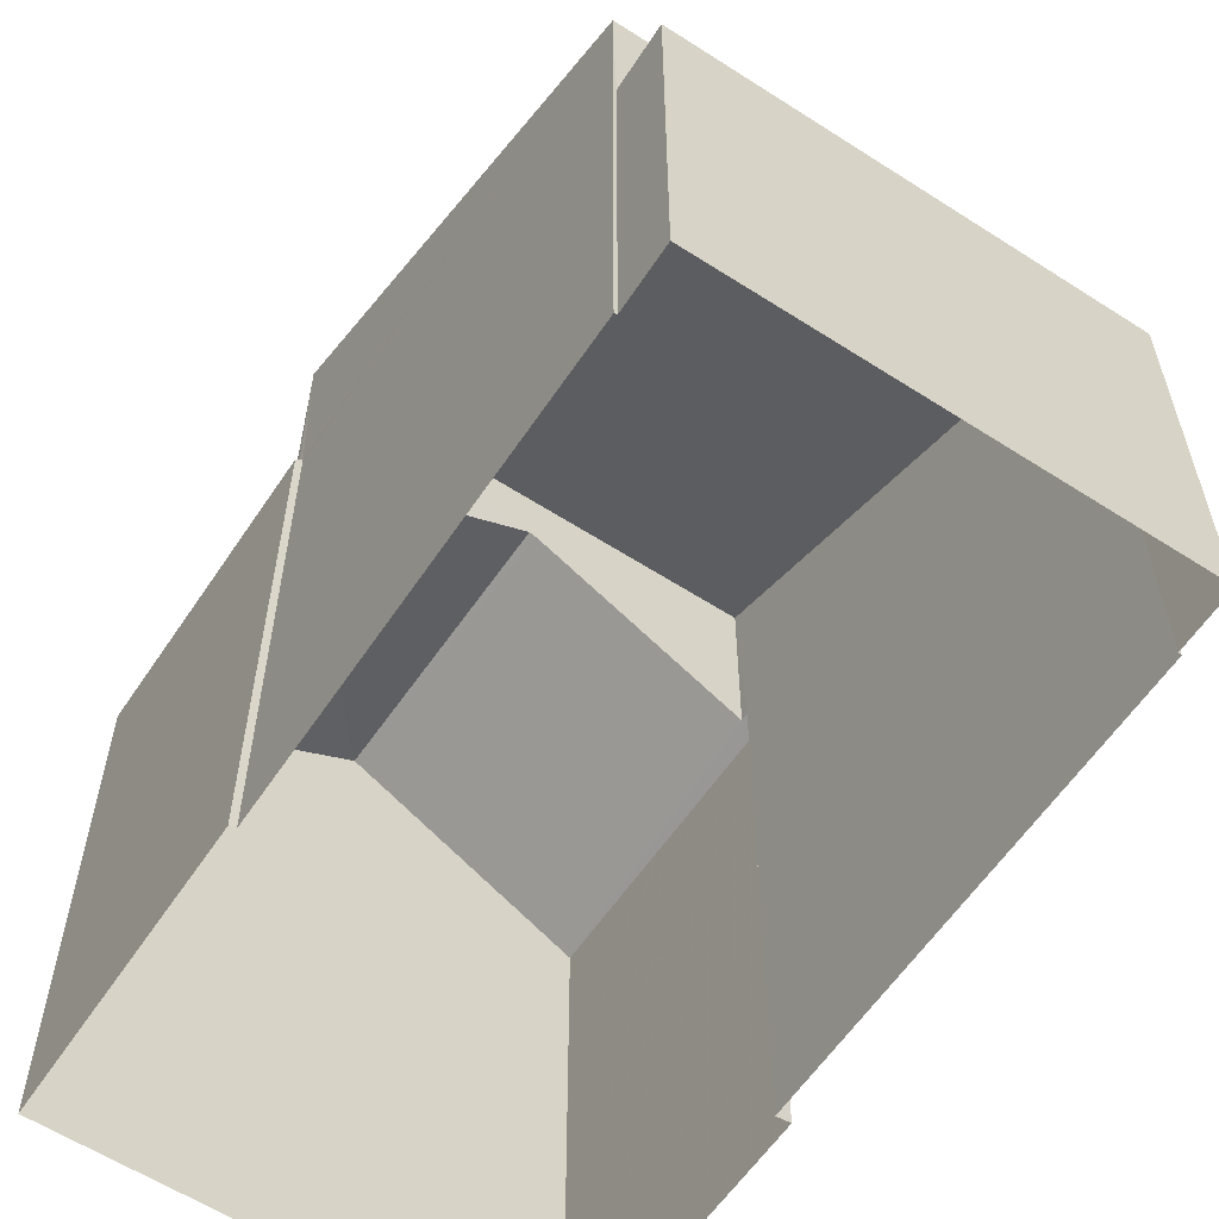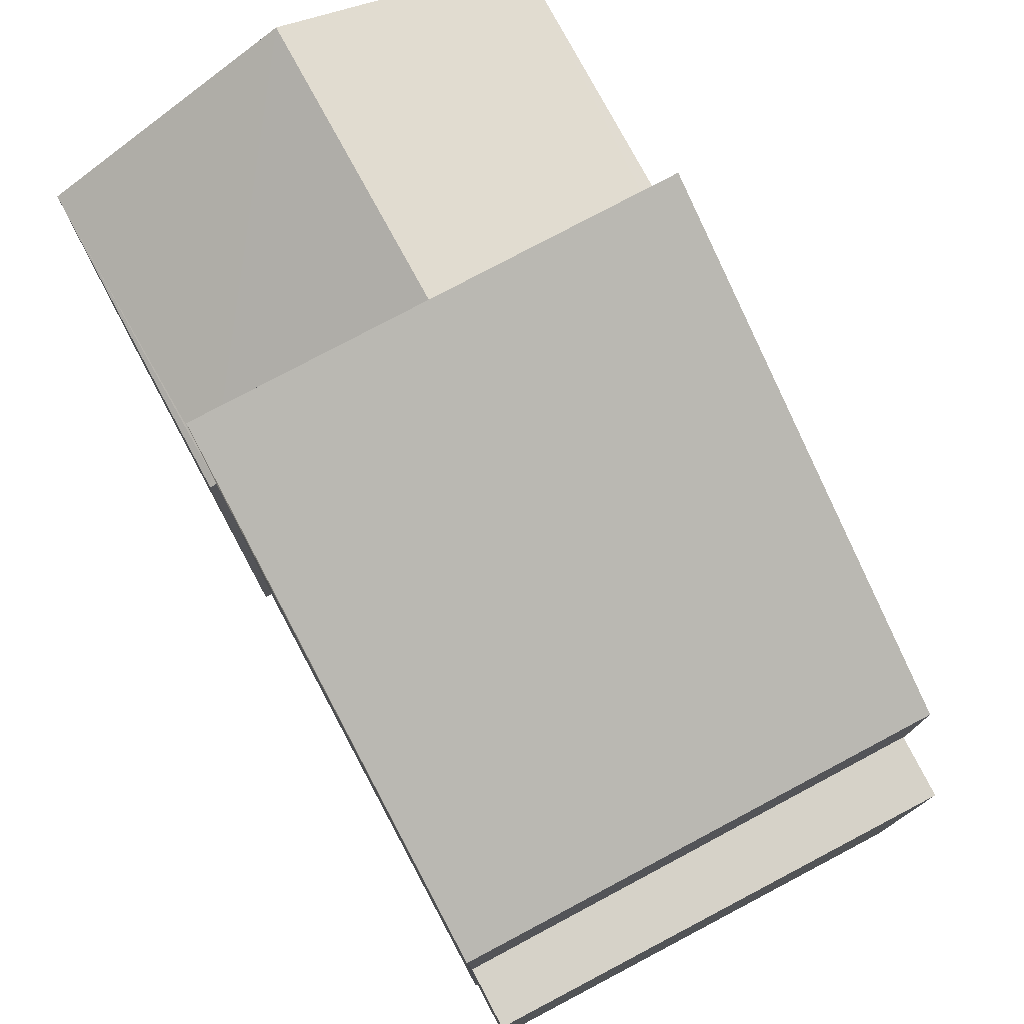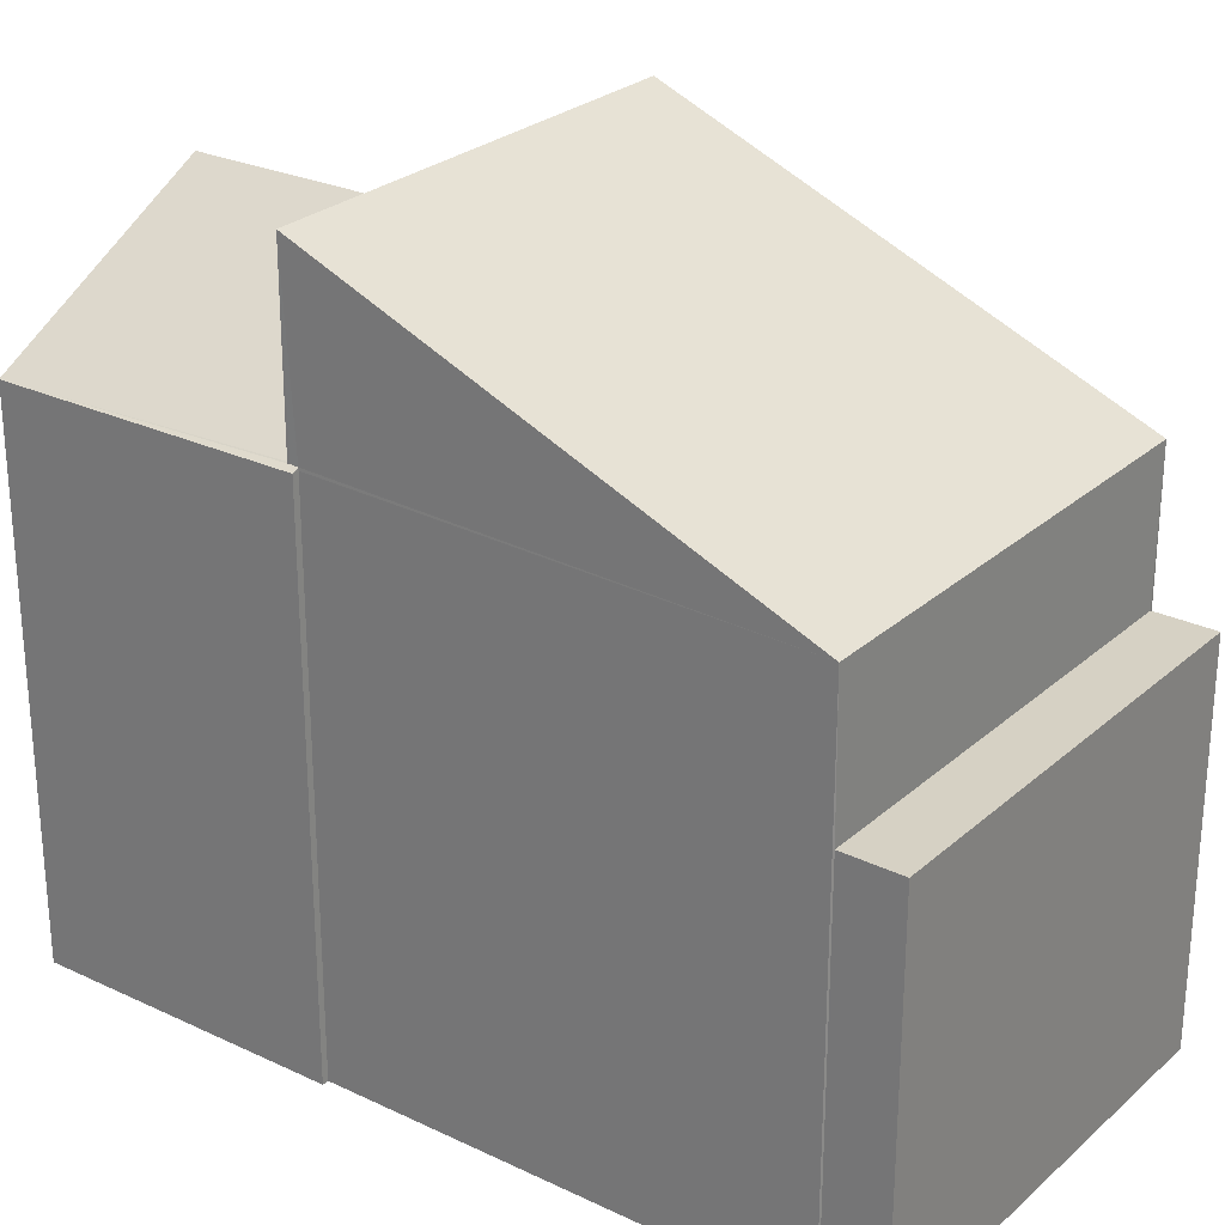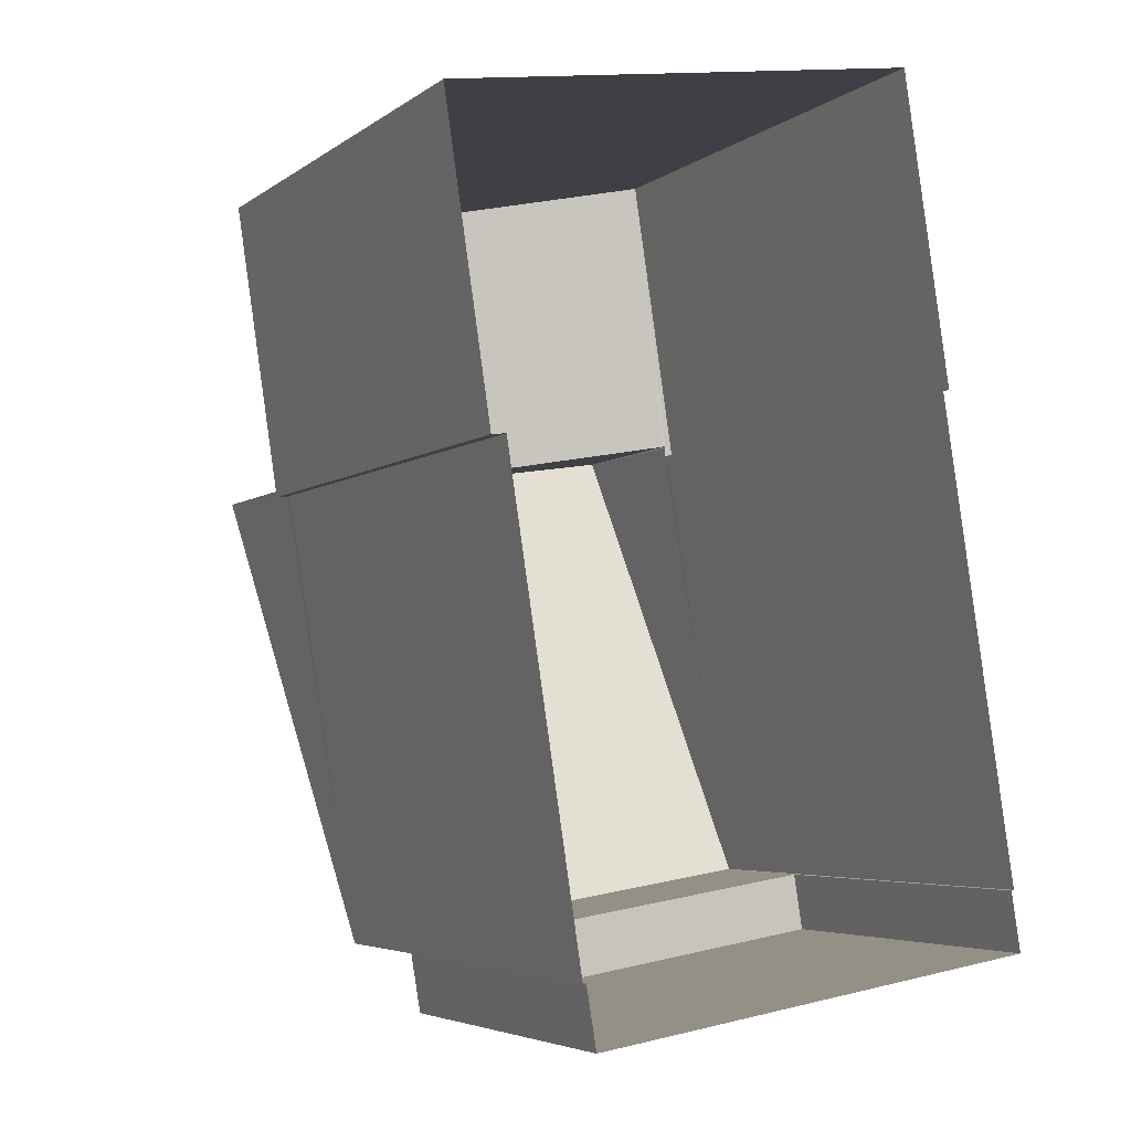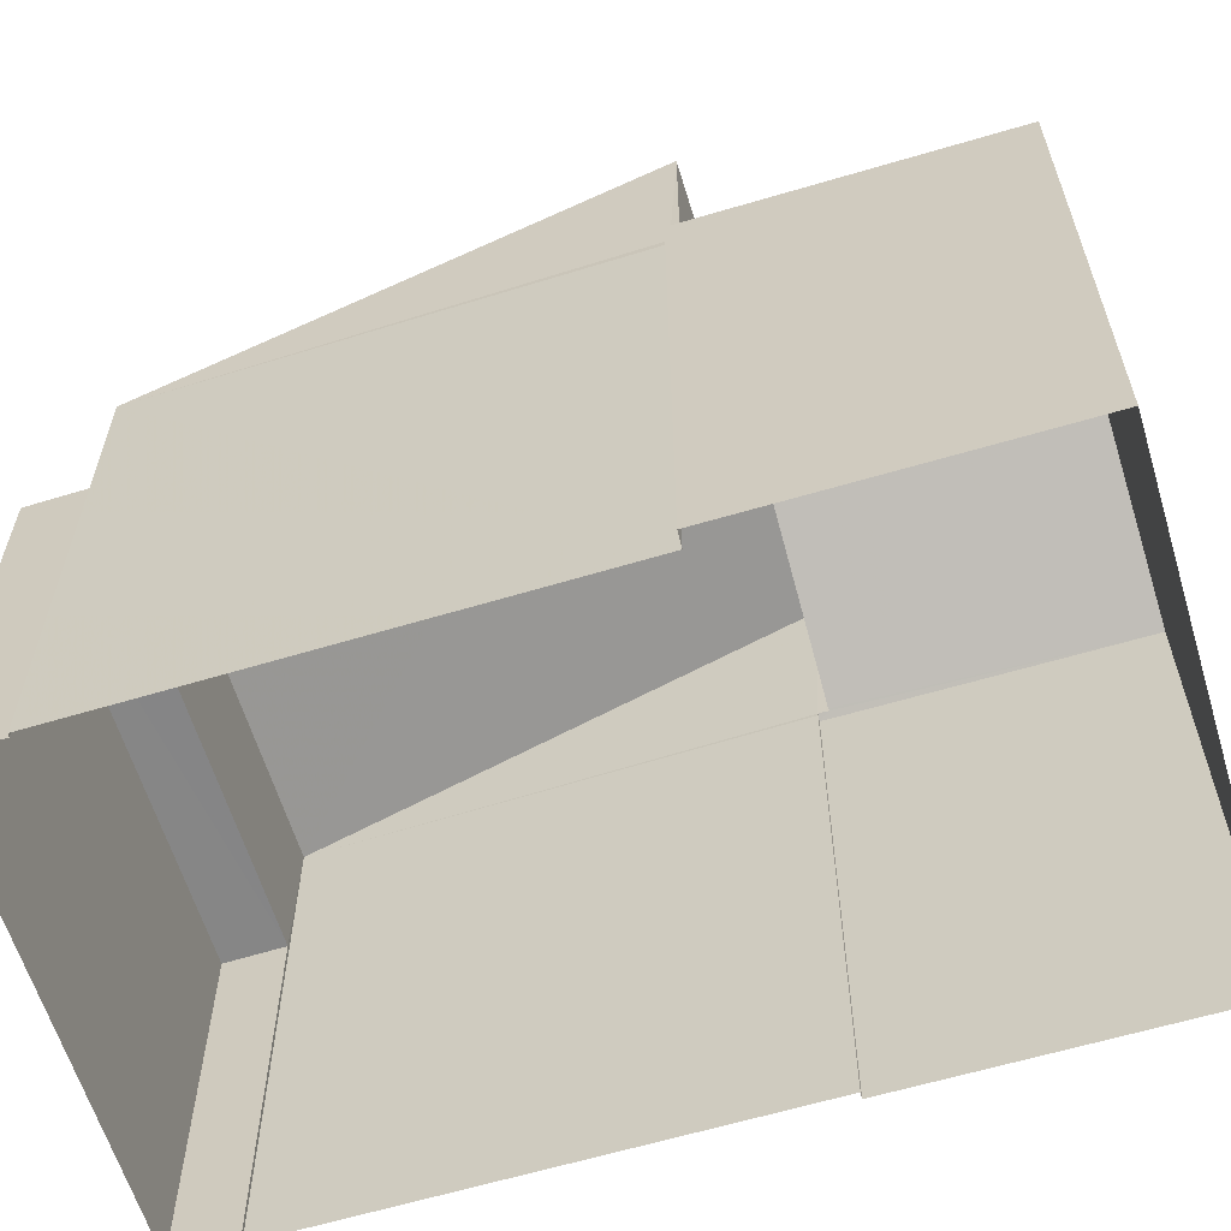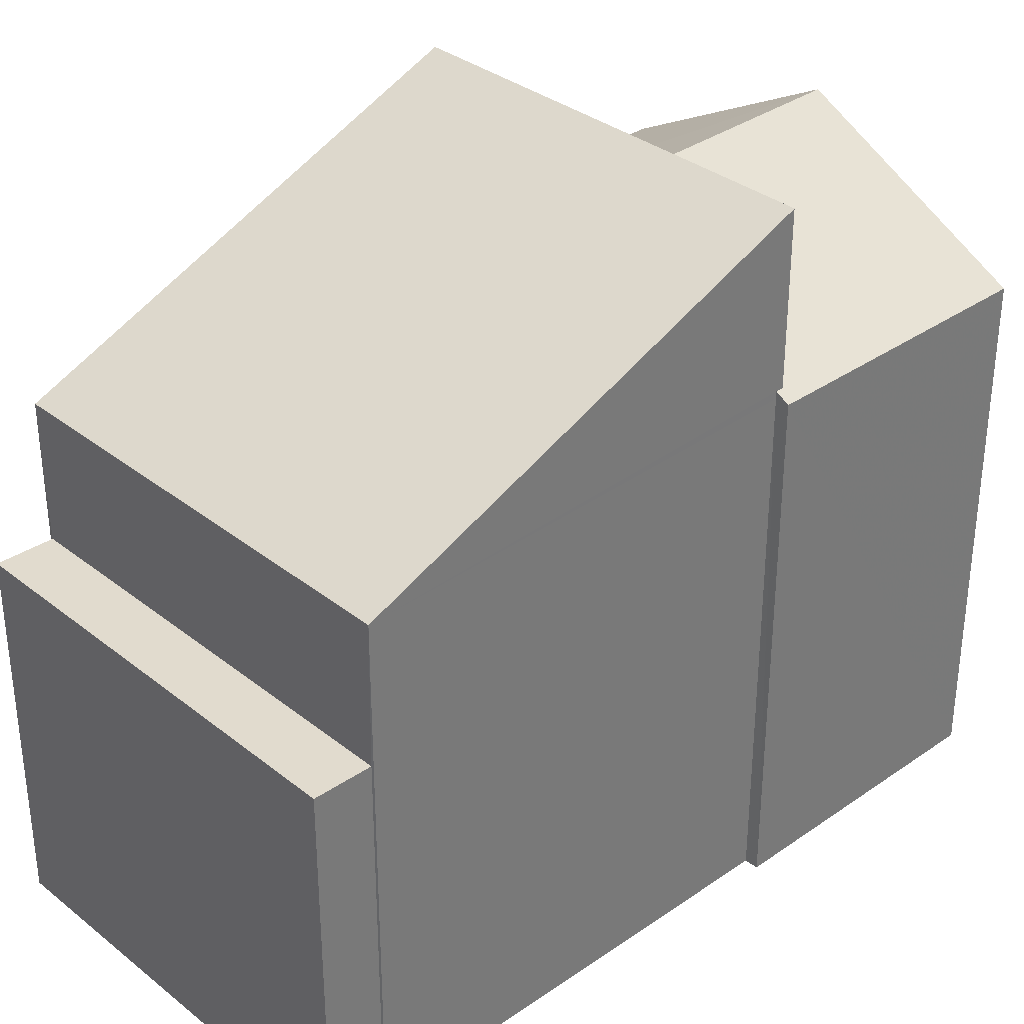
<metadata>
{"format":"obj","ext":"obj","renderer":"f3d","projection":"perspective","resolution":1024,"background":"white","views":[{"elev":-59.4,"azim":-42.3,"up":"+Z"},{"elev":77.9,"azim":-36.8,"up":"+Z"},{"elev":26.6,"azim":-62.2,"up":"+Z"},{"elev":-4.7,"azim":153.7,"up":"+Y"},{"elev":-61.8,"azim":98.2,"up":"+Z"},{"elev":33.9,"azim":38.1,"up":"+Z"}]}
</metadata>
<code>
v -8.853e+04 -9.855e+04 9.835
v -8.853e+04 -9.856e+04 9.835
v -8.853e+04 -9.856e+04 9.835
v -8.853e+04 -9.855e+04 9.835
v -8.853e+04 -9.855e+04 9.836
v -8.853e+04 -9.856e+04 9.835
v -8.854e+04 -9.856e+04 9.835
v -8.854e+04 -9.856e+04 9.835
v -8.854e+04 -9.855e+04 9.836
v -8.854e+04 -9.855e+04 9.835
v -8.854e+04 -9.855e+04 9.835
v -8.854e+04 -9.856e+04 9.835
v -8.854e+04 -9.855e+04 16.5
v -8.854e+04 -9.855e+04 17.97
v -8.854e+04 -9.855e+04 17.97
v -8.854e+04 -9.855e+04 16.49
v -8.854e+04 -9.855e+04 16.49
v -8.854e+04 -9.855e+04 16.45
v -8.854e+04 -9.856e+04 14.55
v -8.854e+04 -9.856e+04 14.55
v -8.853e+04 -9.856e+04 14.55
v -8.853e+04 -9.856e+04 14.55
v -8.853e+04 -9.855e+04 16.45
v -8.853e+04 -9.855e+04 16.54
v -8.853e+04 -9.855e+04 16.45
v -8.853e+04 -9.855e+04 16.54
v -8.854e+04 -9.855e+04 17.92
v -8.854e+04 -9.856e+04 16.31
v -8.853e+04 -9.855e+04 18.72
v -8.854e+04 -9.855e+04 18.71
v -8.853e+04 -9.856e+04 16.31
v -8.854e+04 -9.855e+04 16.45
v -8.854e+04 -9.855e+04 16.49
v -8.854e+04 -9.855e+04 16.45
v -8.853e+04 -9.855e+04 16.45
f 1 2 3
f 4 1 5
f 6 7 8
f 6 8 3
f 9 5 1
f 10 11 9
f 8 12 10
f 3 10 1
f 3 8 10
f 10 9 1
f 13 14 15
f 16 17 18
f 19 20 21
f 22 19 21
f 23 24 25
f 25 24 26
f 27 24 23
f 28 29 30
f 28 31 29
f 27 15 14
f 27 23 15
f 15 32 13
f 33 18 17
f 18 33 32
f 13 32 33
f 20 7 6
f 21 20 6
f 10 12 28
f 10 28 34
f 17 30 33
f 28 30 16
f 34 28 16
f 17 16 30
f 35 25 26
f 18 32 9
f 11 18 9
f 23 5 9
f 32 23 9
f 3 21 6
f 3 22 21
f 35 4 25
f 35 1 4
f 1 35 31
f 1 31 2
f 24 29 26
f 35 26 31
f 26 29 31
f 2 22 3
f 19 12 8
f 31 22 2
f 28 19 22
f 19 28 12
f 28 22 31
f 34 16 18
f 25 4 5
f 23 25 5
f 24 27 29
f 30 29 14
f 33 30 13
f 13 30 14
f 29 27 14
f 15 23 32
f 8 7 20
f 19 8 20
f 10 18 11
f 10 34 18

</code>
